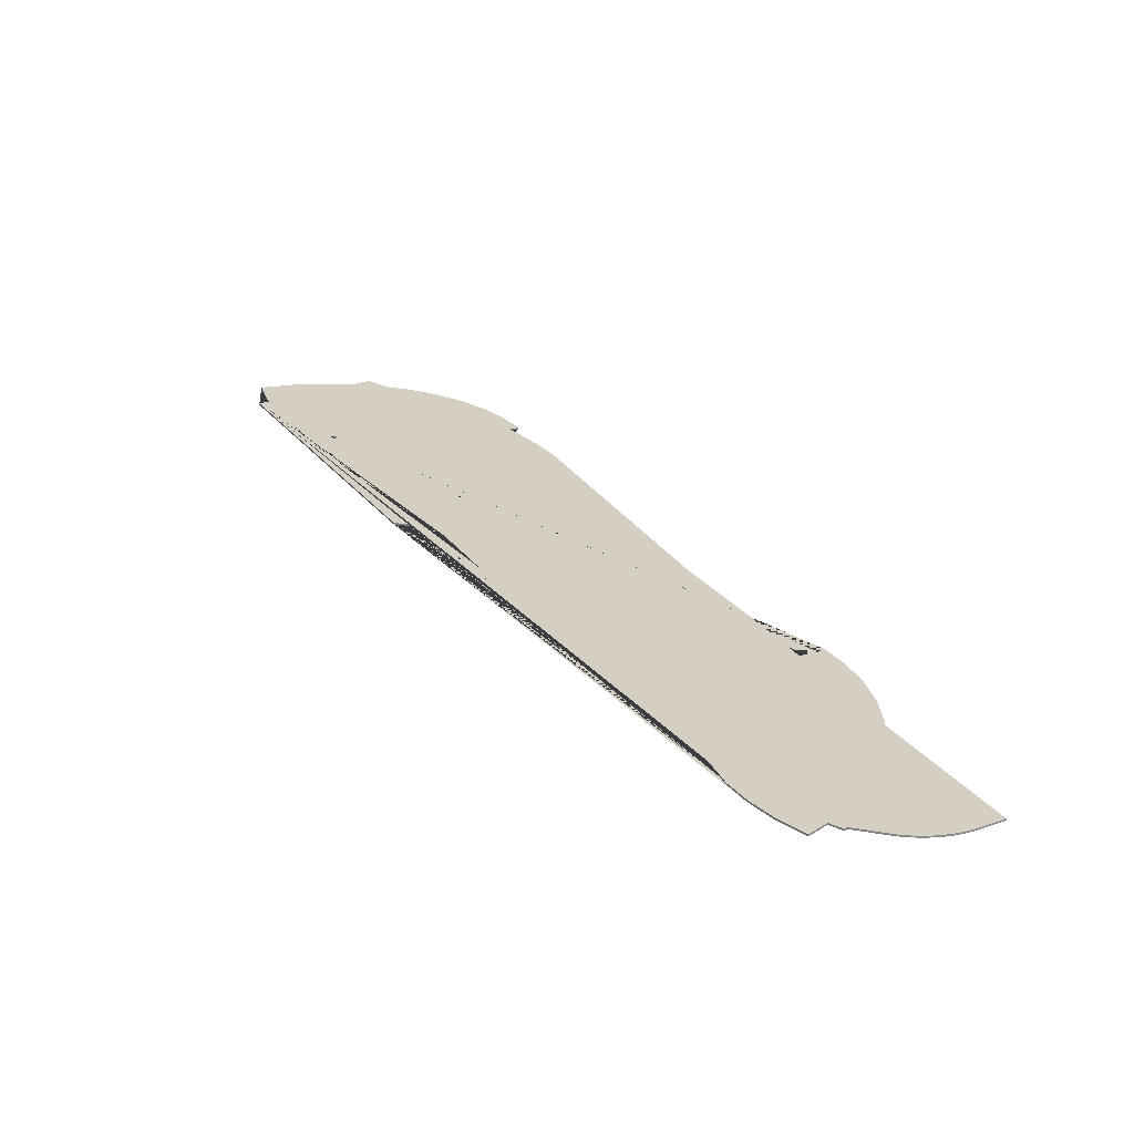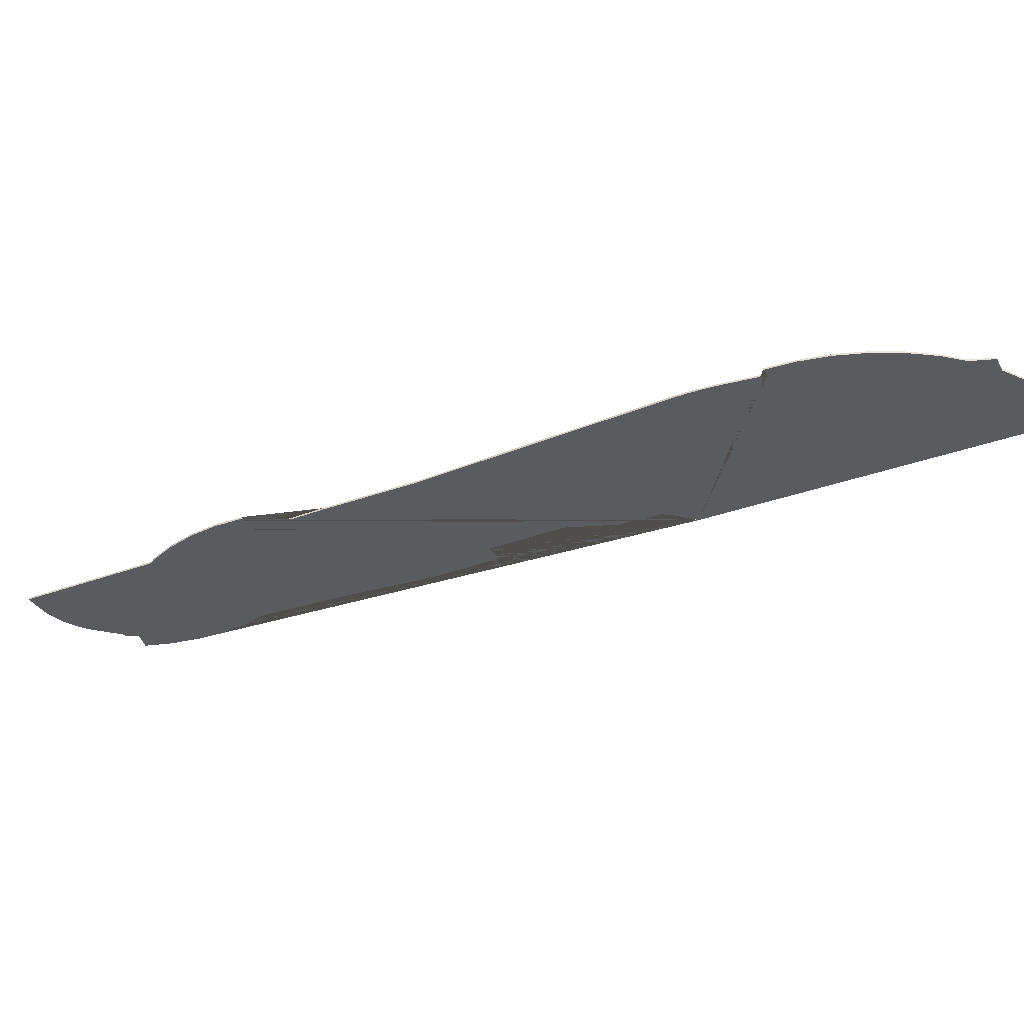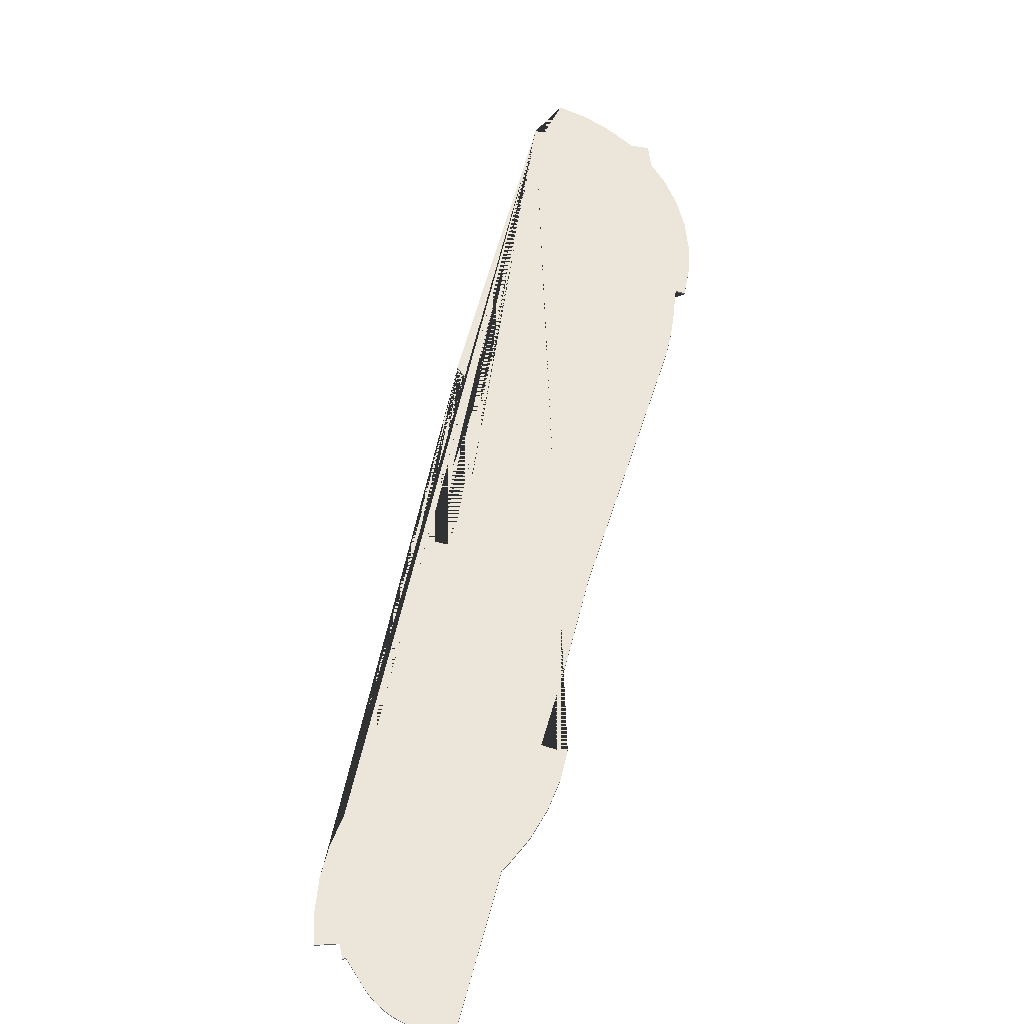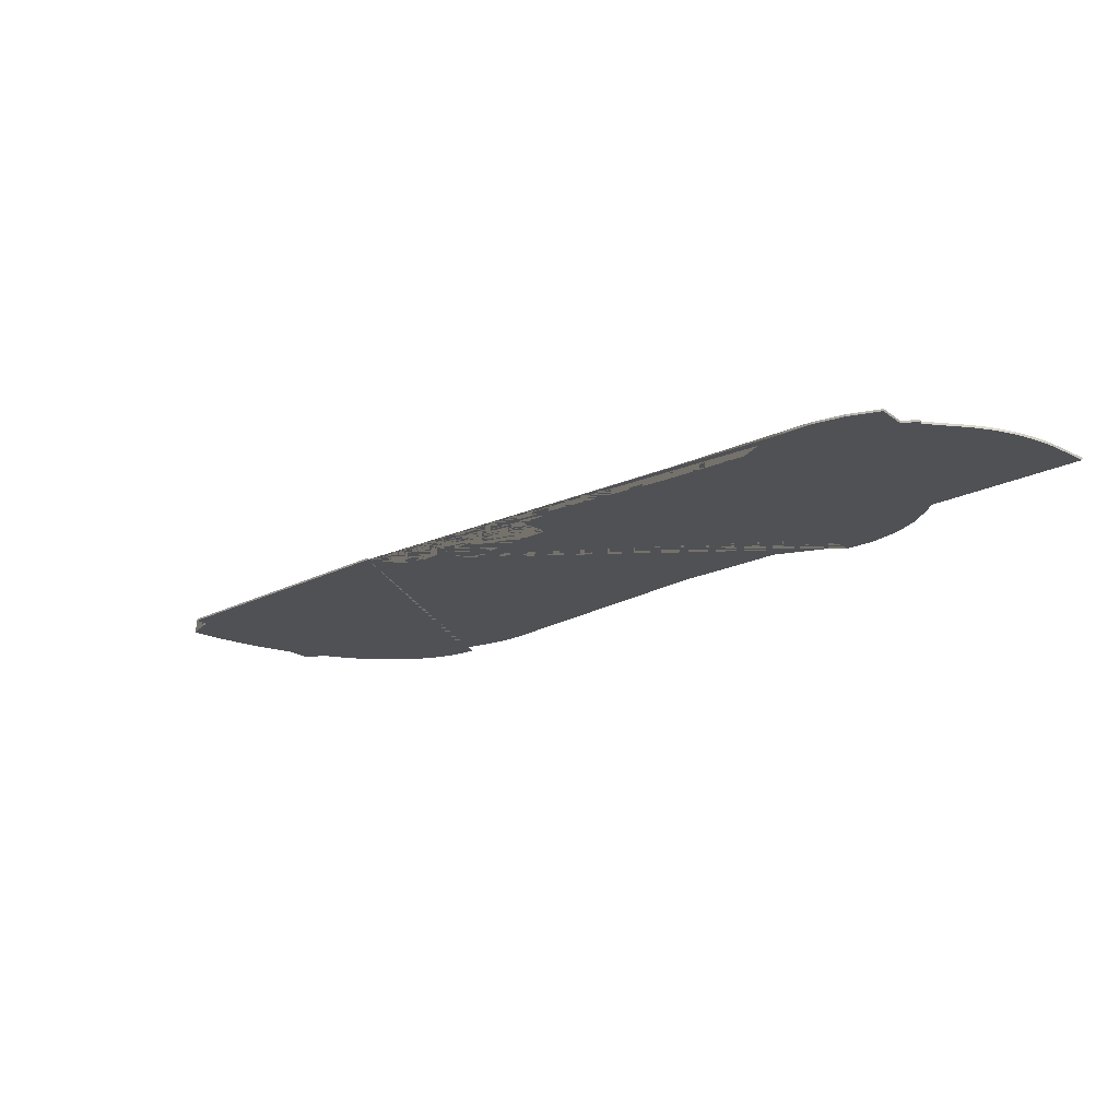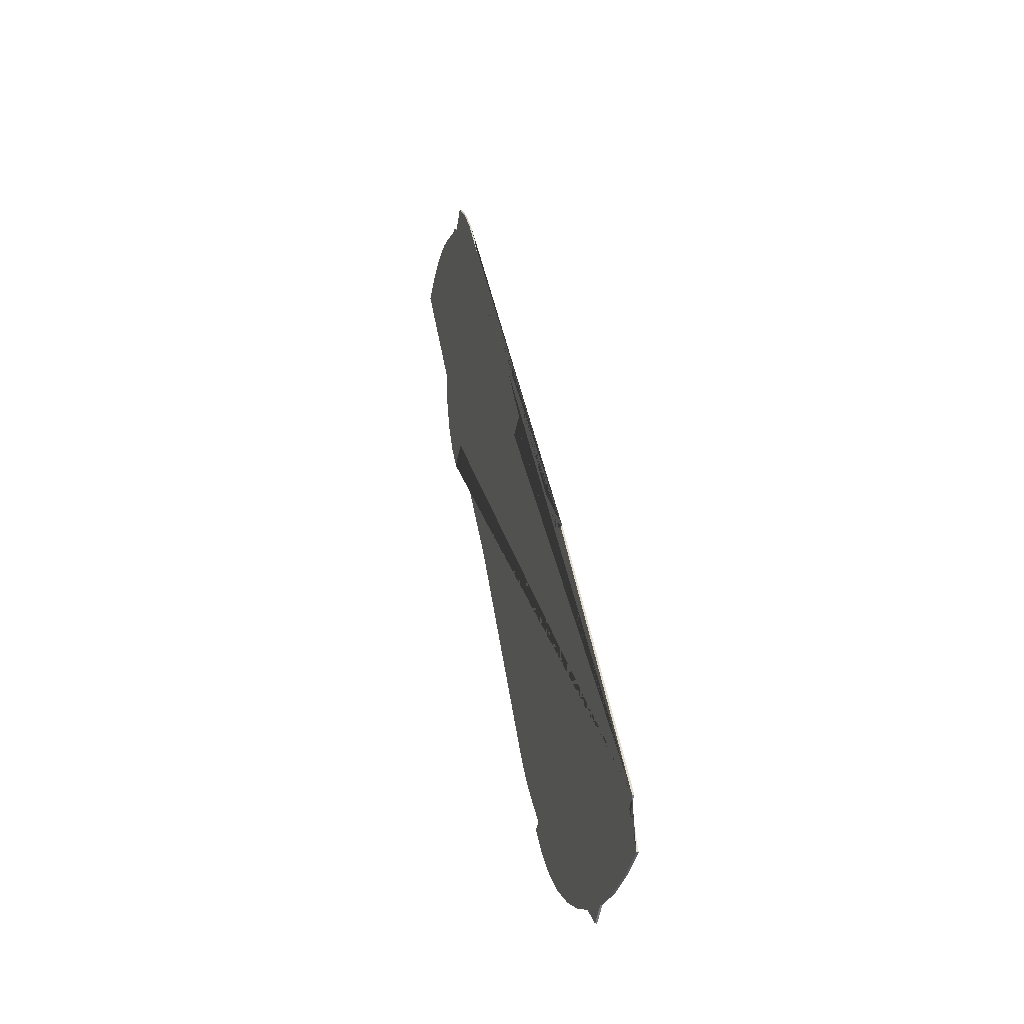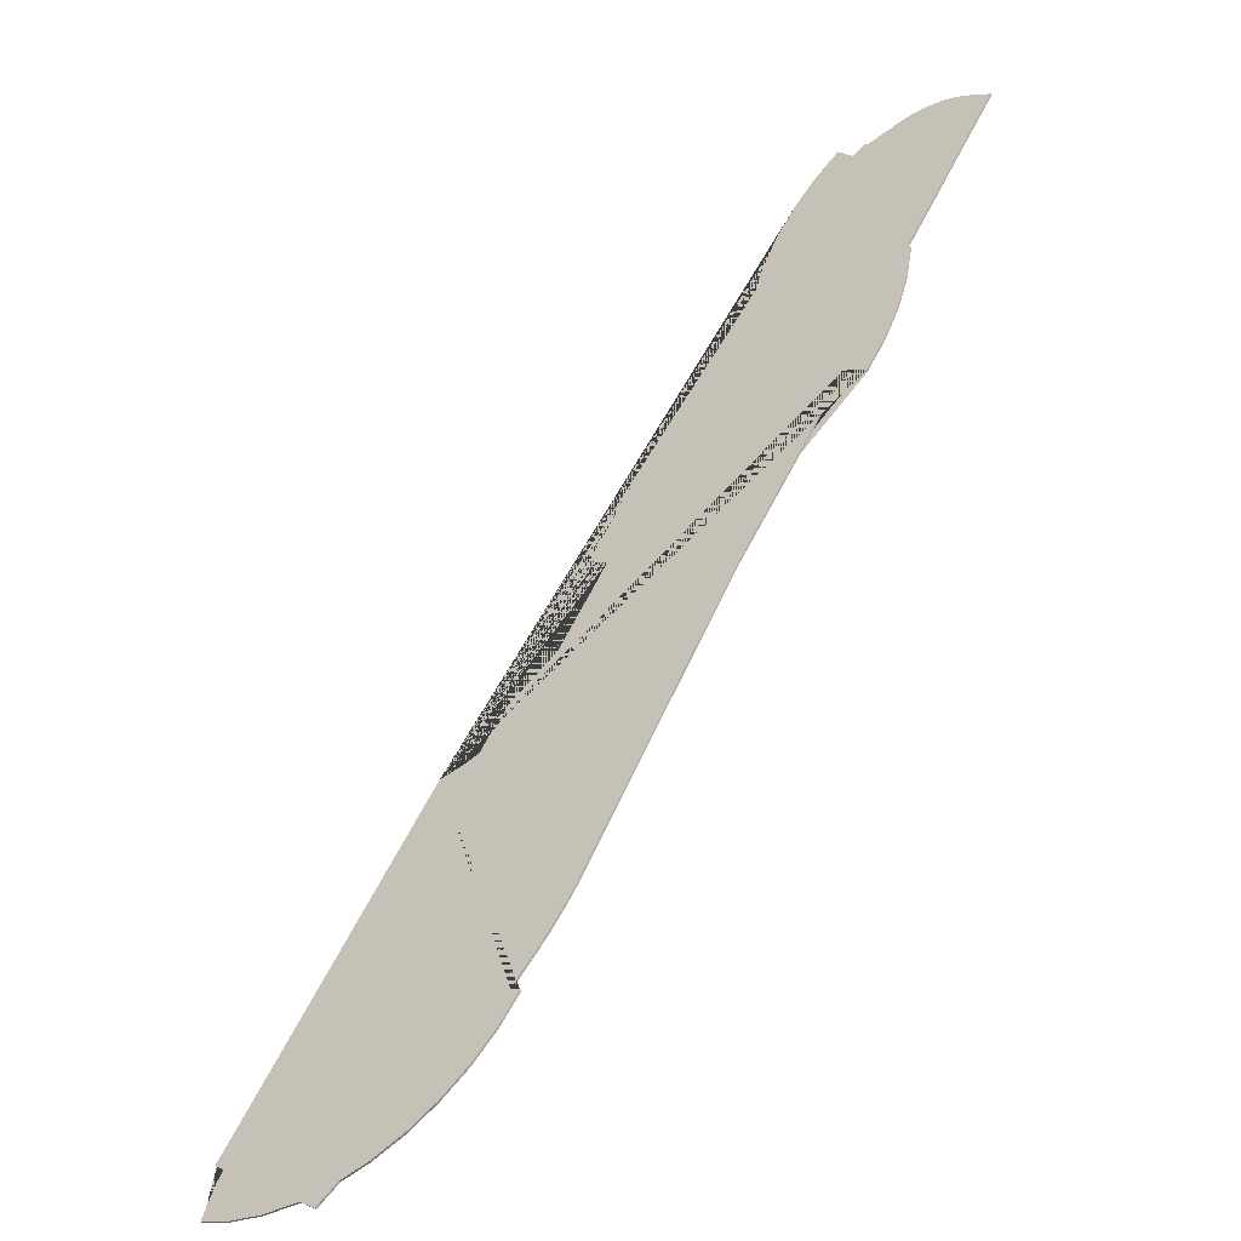
<metadata>
{"format":"obj","ext":"obj","renderer":"f3d","projection":"perspective","resolution":1024,"background":"white","views":[{"elev":25.5,"azim":6.4,"up":"+Y"},{"elev":-32.1,"azim":151.9,"up":"+Y"},{"elev":57.0,"azim":48.5,"up":"+Y"},{"elev":71.8,"azim":8.6,"up":"+Z"},{"elev":-20.7,"azim":-104.3,"up":"+Z"},{"elev":-45.8,"azim":35.4,"up":"+Z"}]}
</metadata>
<code>
v -83.4 0 -81.88
v -81.33 0 -83.44
v -39.34 0 -17.39
v -33.64 0 -16.57
v -30.55 0 -15.63
v -27.76 0 -11.57
v -27.41 0 -11.81
v -17.8 0 2.813
v -13.62 0 0.068
v -2.735 0 16.64
v -6.914 0 19.39
v 3.104 0 34.64
v 18.65 0 53.69
v 31.66 0 70.99
v 33.66 0 76.84
v 37.05 0 83.5
v 41.33 0 89.62
v 46.43 0 95.07
v 51.94 0 99.51
v 55.09 0 95.43
v 58.06 0 97.18
v 58.31 0 96.43
v 65.34 0 97.67
v 66.65 0 97.85
v 67.97 0 97.95
v 69.29 0 97.96
v 70.61 0 97.88
v 71.92 0 97.72
v 73.22 0 97.47
v 74.5 0 97.13
v 75.75 0 96.72
v 76.97 0 96.22
v 78.16 0 95.64
v 79.31 0 94.98
v 80.41 0 94.25
v 85.2 0 90.64
v 64.86 0 60.19
v 64.77 0 58.31
v 63.38 0 50.97
v 60.96 0 43.9
v 57.58 0 37.25
v 53.49 0 31.42
v 51.81 0 33.05
v 48.73 0 34.76
v 39.2 0 19.9
v 24.93 0 -0.929
v -8.862 0 -56.94
v -10.57 0 -59.47
v -12.38 0 -61.93
v -14.28 0 -64.33
v -16.27 0 -66.64
v -21.66 0 -72.57
v -19.67 0 -73.66
v -24.04 0 -79.28
v -29.41 0 -84.47
v -35.45 0 -88.86
v -42.05 0 -92.35
v -49.08 0 -94.89
v -55.2 0 -96.16
v -59.98 0 -99.51
v -63.5 0 -96.86
v -63.84 0 -96.89
v -71.29 0 -96.31
v -78.58 0 -94.7
v -85.2 0 -92.21
v -82.59 0 -85.64
v -83.4 0.4 -81.88
v -39.34 0.4 -17.39
v -33.64 0.4 -16.57
v -30.55 0.4 -15.63
v -27.76 0.4 -11.57
v -27.41 0.4 -11.81
v -17.8 0.4 2.813
v -13.62 0.4 0.068
v -2.735 0.4 16.64
v -6.914 0.4 19.39
v 3.104 0.4 34.64
v 18.65 0.4 53.69
v 31.66 0.4 70.99
v 33.66 0.4 76.84
v 37.05 0.4 83.5
v 41.33 0.4 89.62
v 46.43 0.4 95.07
v 51.94 0.4 99.51
v 55.09 0.4 95.43
v 58.06 0.4 97.18
v 58.31 0.4 96.43
v 65.34 0.4 97.67
v 66.65 0.4 97.85
v 67.97 0.4 97.95
v 69.29 0.4 97.96
v 70.61 0.4 97.88
v 71.92 0.4 97.72
v 73.22 0.4 97.47
v 74.5 0.4 97.13
v 75.75 0.4 96.72
v 76.97 0.4 96.22
v 78.16 0.4 95.64
v 79.31 0.4 94.98
v 80.41 0.4 94.25
v 85.2 0.4 90.64
v 64.86 0.4 60.19
v 64.77 0.4 58.31
v 63.38 0.4 50.97
v 60.96 0.4 43.9
v 57.58 0.4 37.25
v 53.49 0.4 31.42
v 51.81 0.4 33.05
v 48.73 0.4 34.76
v 39.2 0.4 19.9
v 24.93 0.4 -0.929
v -8.862 0.4 -56.94
v -10.57 0.4 -59.47
v -12.38 0.4 -61.93
v -14.28 0.4 -64.33
v -16.27 0.4 -66.64
v -21.66 0.4 -72.57
v -19.67 0.4 -73.66
v -24.04 0.4 -79.28
v -29.41 0.4 -84.47
v -35.45 0.4 -88.86
v -42.05 0.4 -92.35
v -49.08 0.4 -94.89
v -55.2 0.4 -96.16
v -59.98 0.4 -99.51
v -63.5 0.4 -96.86
v -63.84 0.4 -96.89
v -71.29 0.4 -96.31
v -78.58 0.4 -94.7
v -85.2 0.4 -92.21
v -82.59 0.4 -85.64
v -81.33 0.4 -83.44
g CityEngineMaterial
f 3 1 2 66 65 64 63 62 61 60 59 58 57 56 55 54 53 52 51 50 49 48 47 46 45 44 43 42 41 40 39 38 37 36 35 34 33 32 31 30 29 28 27 26 25 24 23 22 21 20 19 18 17 16 15 14 13 12 11 10 9 8 7 6 5 4
f 67 68 69 70 71 72 73 74 75 76 77 78 79 80 81 82 83 84 85 86 87 88 89 90 91 92 93 94 95 96 97 98 99 100 101 102 103 104 105 106 107 108 109 110 111 112 113 114 115 116 117 118 119 120 121 122 123 124 125 126 127 128 129 130 131 132
f 1 3 68 67
f 3 4 69 68
f 4 5 70 69
f 5 6 71 70
f 6 7 72 71
f 7 8 73 72
f 8 9 74 73
f 9 10 75 74
f 10 11 76 75
f 11 12 77 76
f 12 13 78 77
f 13 14 79 78
f 14 15 80 79
f 15 16 81 80
f 16 17 82 81
f 17 18 83 82
f 18 19 84 83
f 19 20 85 84
f 20 21 86 85
f 21 22 87 86
f 22 23 88 87
f 23 24 89 88
f 24 25 90 89
f 25 26 91 90
f 26 27 92 91
f 27 28 93 92
f 28 29 94 93
f 29 30 95 94
f 30 31 96 95
f 31 32 97 96
f 32 33 98 97
f 33 34 99 98
f 34 35 100 99
f 35 36 101 100
f 36 37 102 101
f 37 38 103 102
f 38 39 104 103
f 39 40 105 104
f 40 41 106 105
f 41 42 107 106
f 42 43 108 107
f 43 44 109 108
f 44 45 110 109
f 45 46 111 110
f 46 47 112 111
f 47 48 113 112
f 48 49 114 113
f 49 50 115 114
f 50 51 116 115
f 51 52 117 116
f 52 53 118 117
f 53 54 119 118
f 54 55 120 119
f 55 56 121 120
f 56 57 122 121
f 57 58 123 122
f 58 59 124 123
f 59 60 125 124
f 60 61 126 125
f 61 62 127 126
f 62 63 128 127
f 63 64 129 128
f 64 65 130 129
f 65 66 131 130
f 66 2 132 131
f 2 1 67 132

</code>
